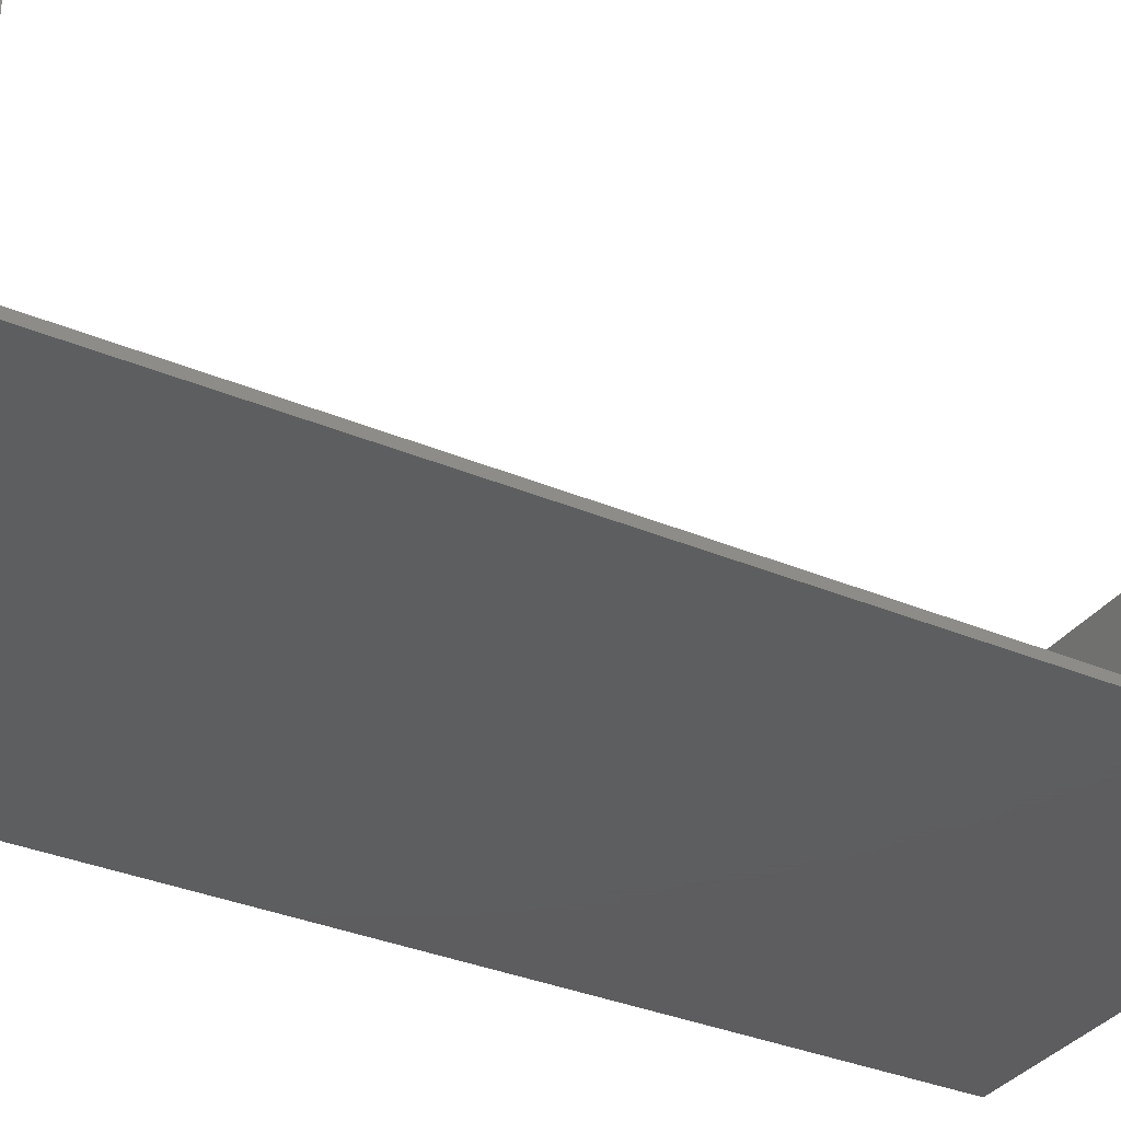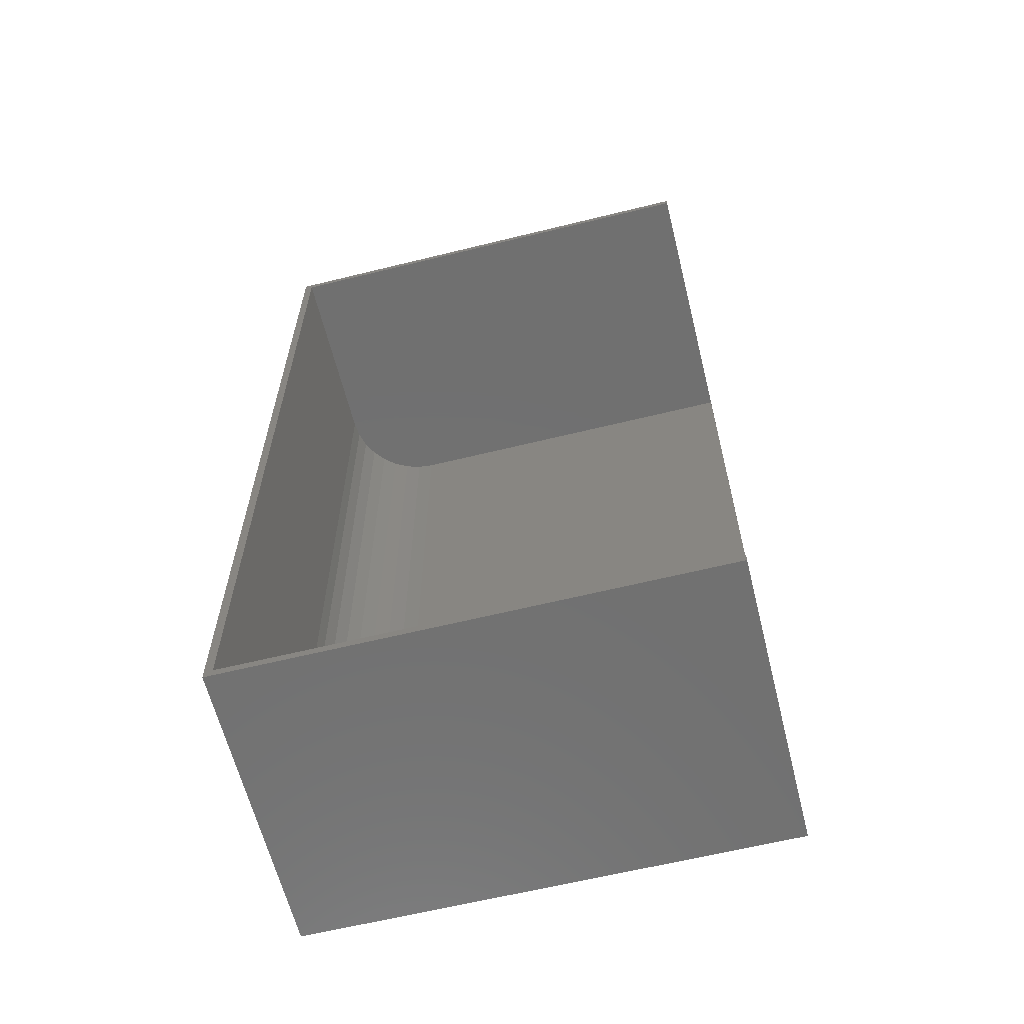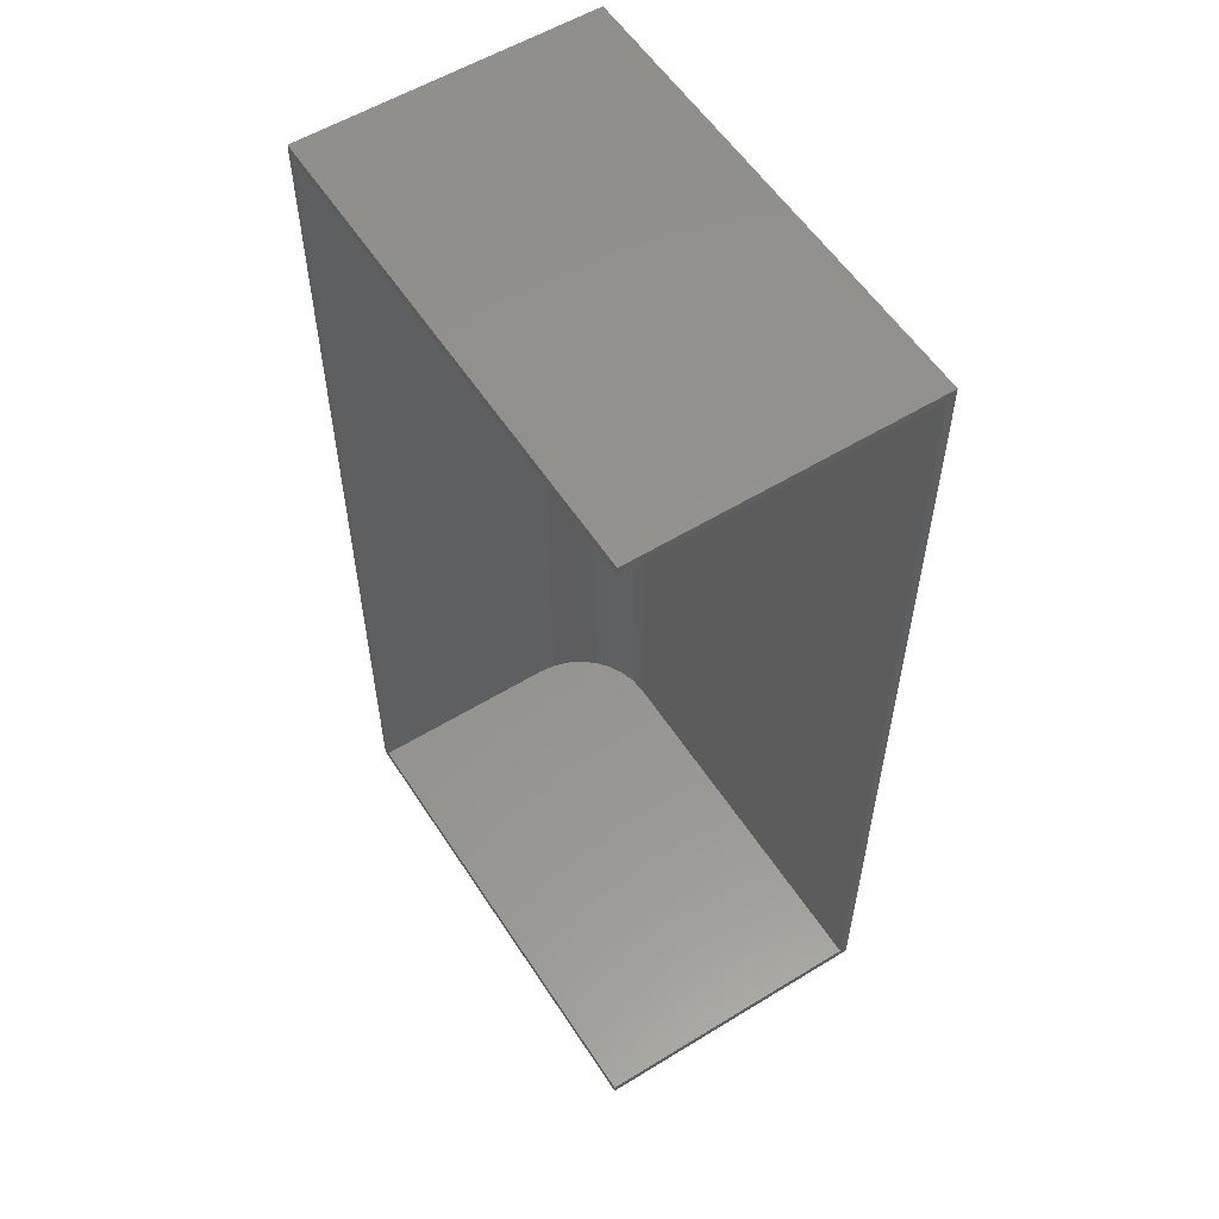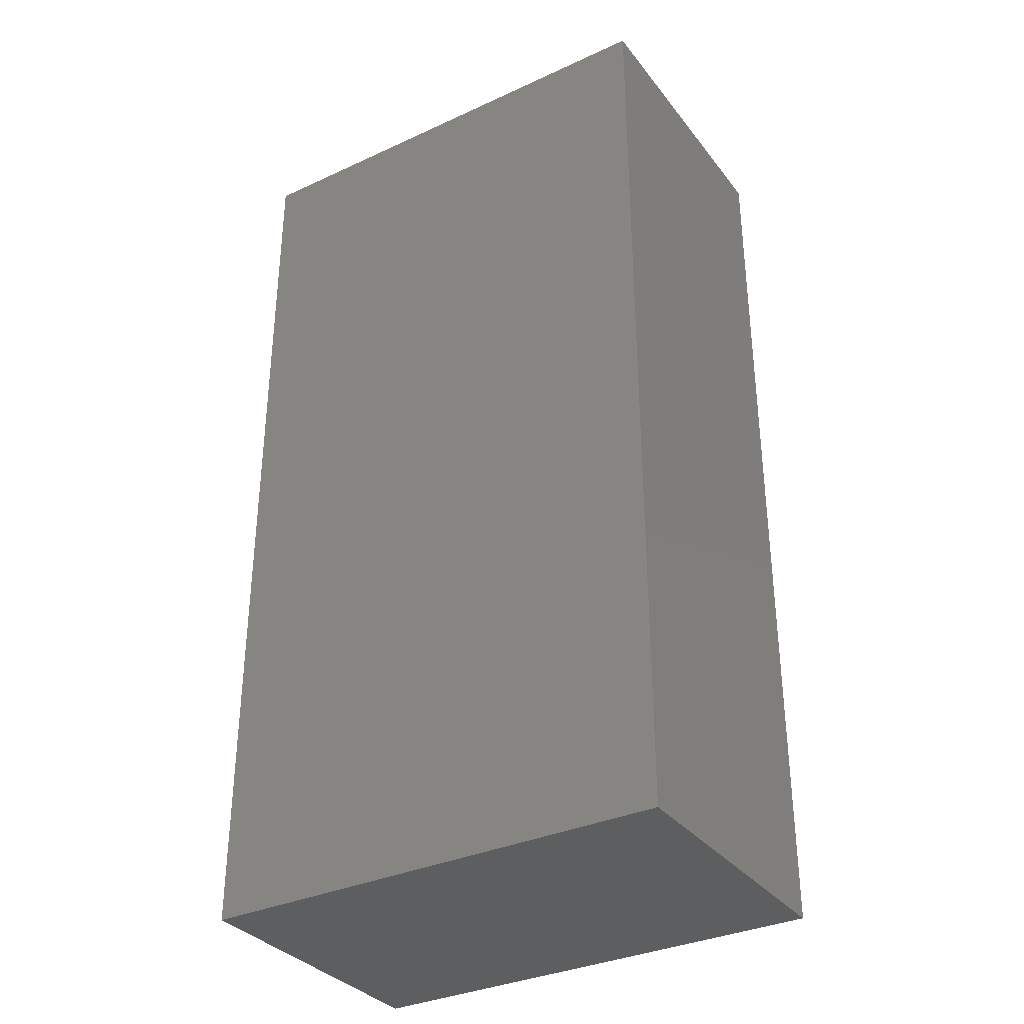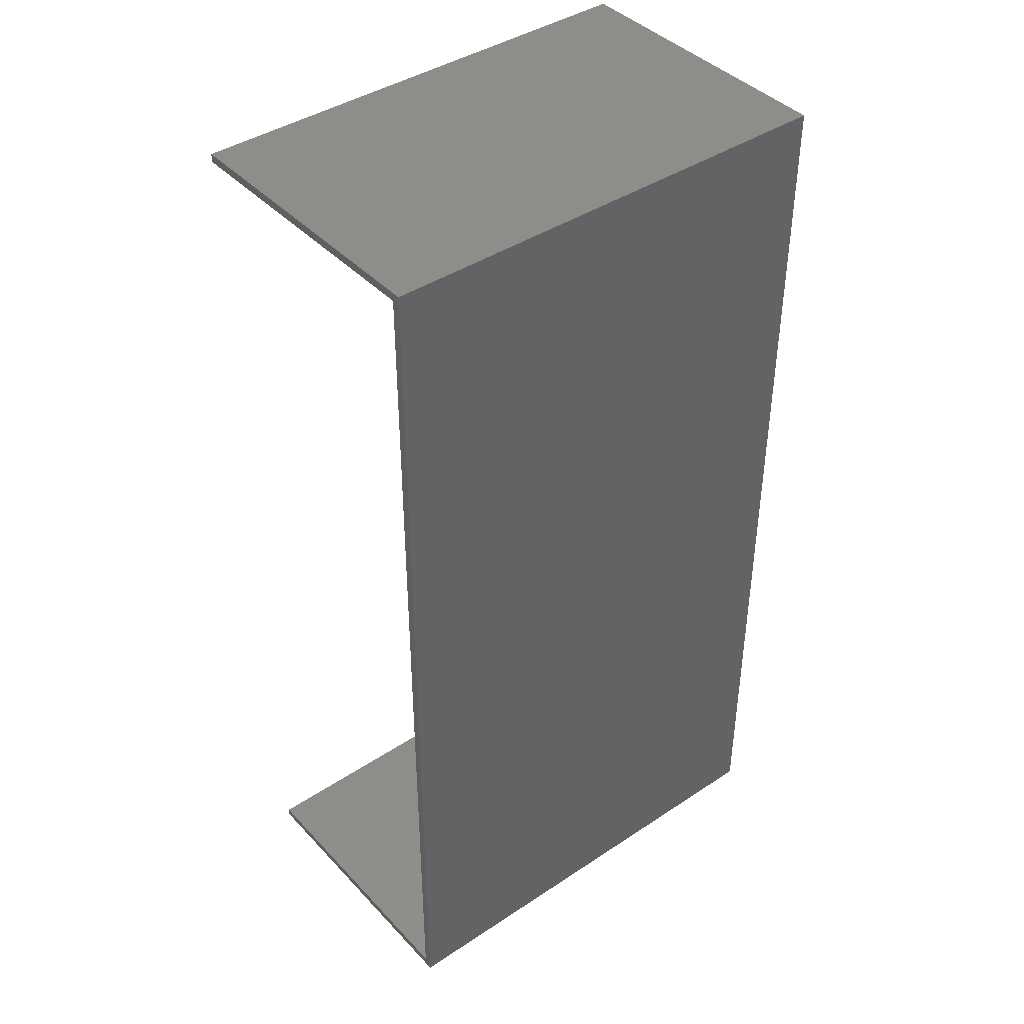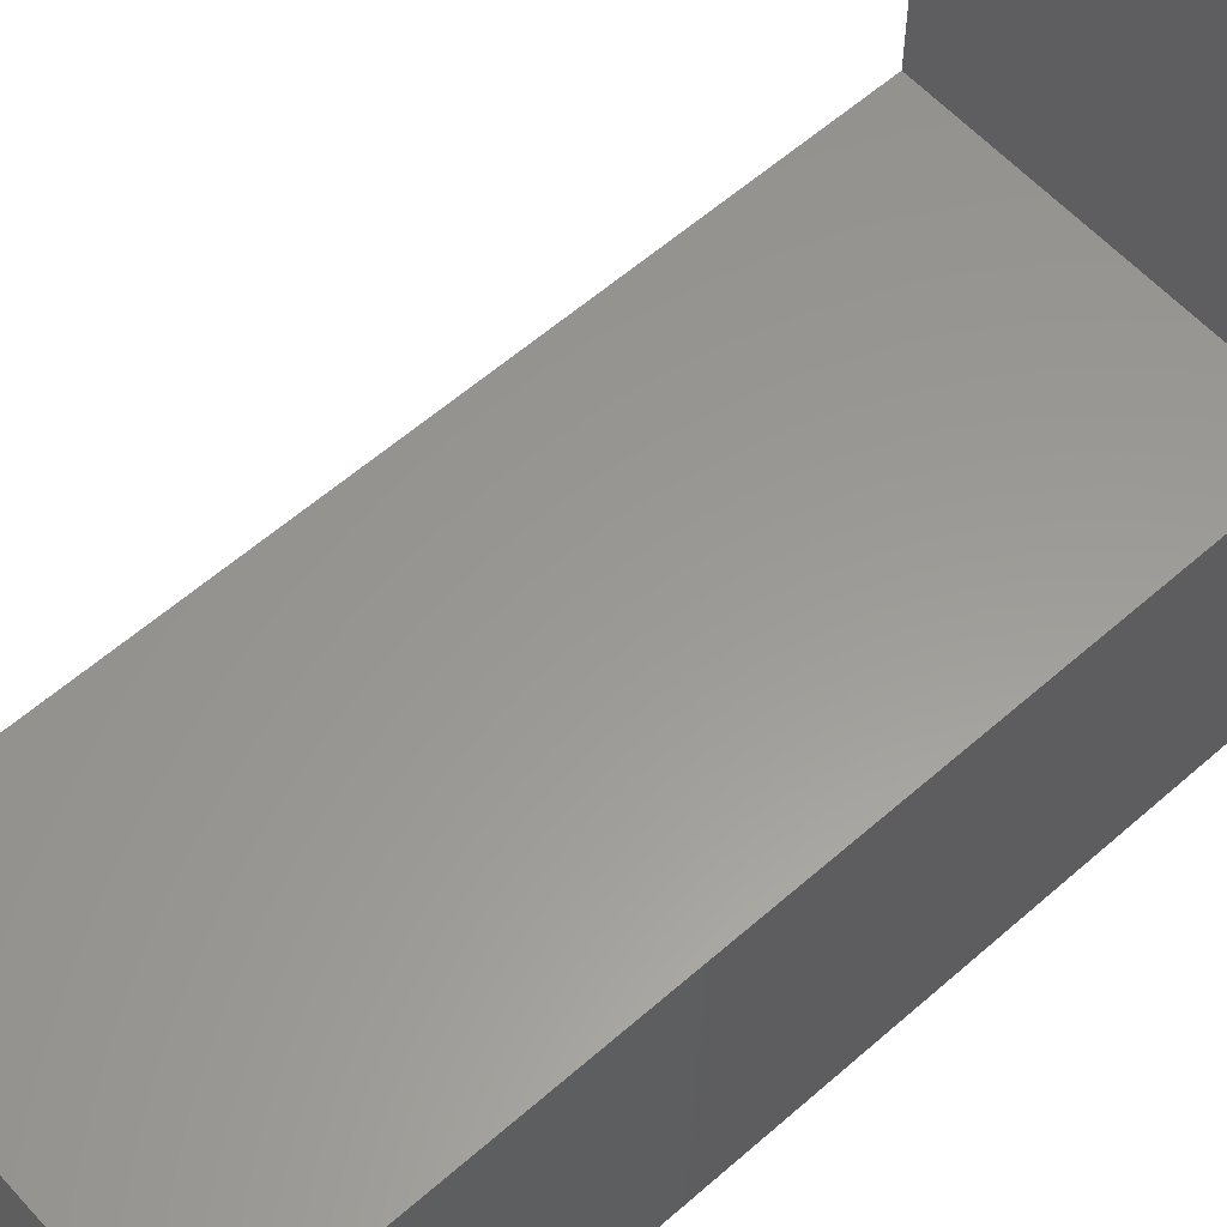
<metadata>
{"format":"stl","ext":"stl","renderer":"f3d","projection":"perspective","resolution":1024,"background":"white","views":[{"elev":-33.3,"azim":59.8,"up":"+Z"},{"elev":-62.6,"azim":14.0,"up":"+Y"},{"elev":56.4,"azim":57.4,"up":"+Y"},{"elev":-33.9,"azim":-148.0,"up":"+Y"},{"elev":41.5,"azim":141.3,"up":"+Y"},{"elev":59.3,"azim":-132.0,"up":"+Z"}]}
</metadata>
<code>
# stl→obj: 32 verts, 60 faces
v -0.6641 -0.4297 0.007812
v -0.304 -0.4297 0.007812
v -0.6641 0.4375 0.007812
v -0.304 0.4375 0.007812
v -0.7422 0.4375 0.08594
v -0.7422 0.4375 0.2734
v -0.7422 -0.4297 0.08594
v -0.7422 -0.4297 0.2734
v -0.7407 0.4375 0.0707
v -0.7362 0.4375 0.05604
v -0.729 0.4375 0.04253
v -0.7193 0.4375 0.03069
v -0.7075 0.4375 0.02098
v -0.694 0.4375 0.01376
v -0.6793 0.4375 0.009314
v -0.3039 0.4375 0.2734
v -0.6793 -0.4297 0.009314
v -0.694 -0.4297 0.01376
v -0.7075 -0.4297 0.02098
v -0.7193 -0.4297 0.03069
v -0.729 -0.4297 0.04253
v -0.7362 -0.4297 0.05604
v -0.7407 -0.4297 0.0707
v -0.3039 -0.4297 0.2734
v -0.3039 -0.4375 0.2734
v -0.3039 -0.4375 0
v -0.3039 0.4453 0
v -0.3039 0.4453 0.2734
v -0.75 0.4453 0.2734
v -0.75 -0.4375 0.2734
v -0.75 -0.4375 0
v -0.75 0.4453 0
f 1 2 3
f 3 2 4
f 5 6 7
f 7 6 8
f 6 5 9
f 6 9 10
f 6 10 11
f 6 11 12
f 6 12 13
f 6 13 14
f 6 14 15
f 6 15 3
f 6 3 4
f 6 4 16
f 1 17 18
f 1 18 19
f 1 19 20
f 1 20 21
f 1 21 22
f 1 22 23
f 1 23 7
f 1 7 8
f 1 8 24
f 1 24 2
f 12 19 13
f 13 19 18
f 13 18 14
f 14 18 17
f 14 17 15
f 15 17 1
f 15 1 3
f 19 12 20
f 20 12 11
f 20 11 21
f 21 11 10
f 21 10 22
f 22 10 9
f 22 9 23
f 23 9 5
f 23 5 7
f 25 2 24
f 25 26 2
f 27 28 16
f 27 16 4
f 27 4 2
f 27 2 26
f 28 6 16
f 28 29 6
f 29 8 6
f 29 30 8
f 30 24 8
f 30 25 24
f 31 32 26
f 26 32 27
f 29 32 30
f 30 32 31
f 28 27 29
f 29 27 32
f 30 31 25
f 25 31 26

</code>
